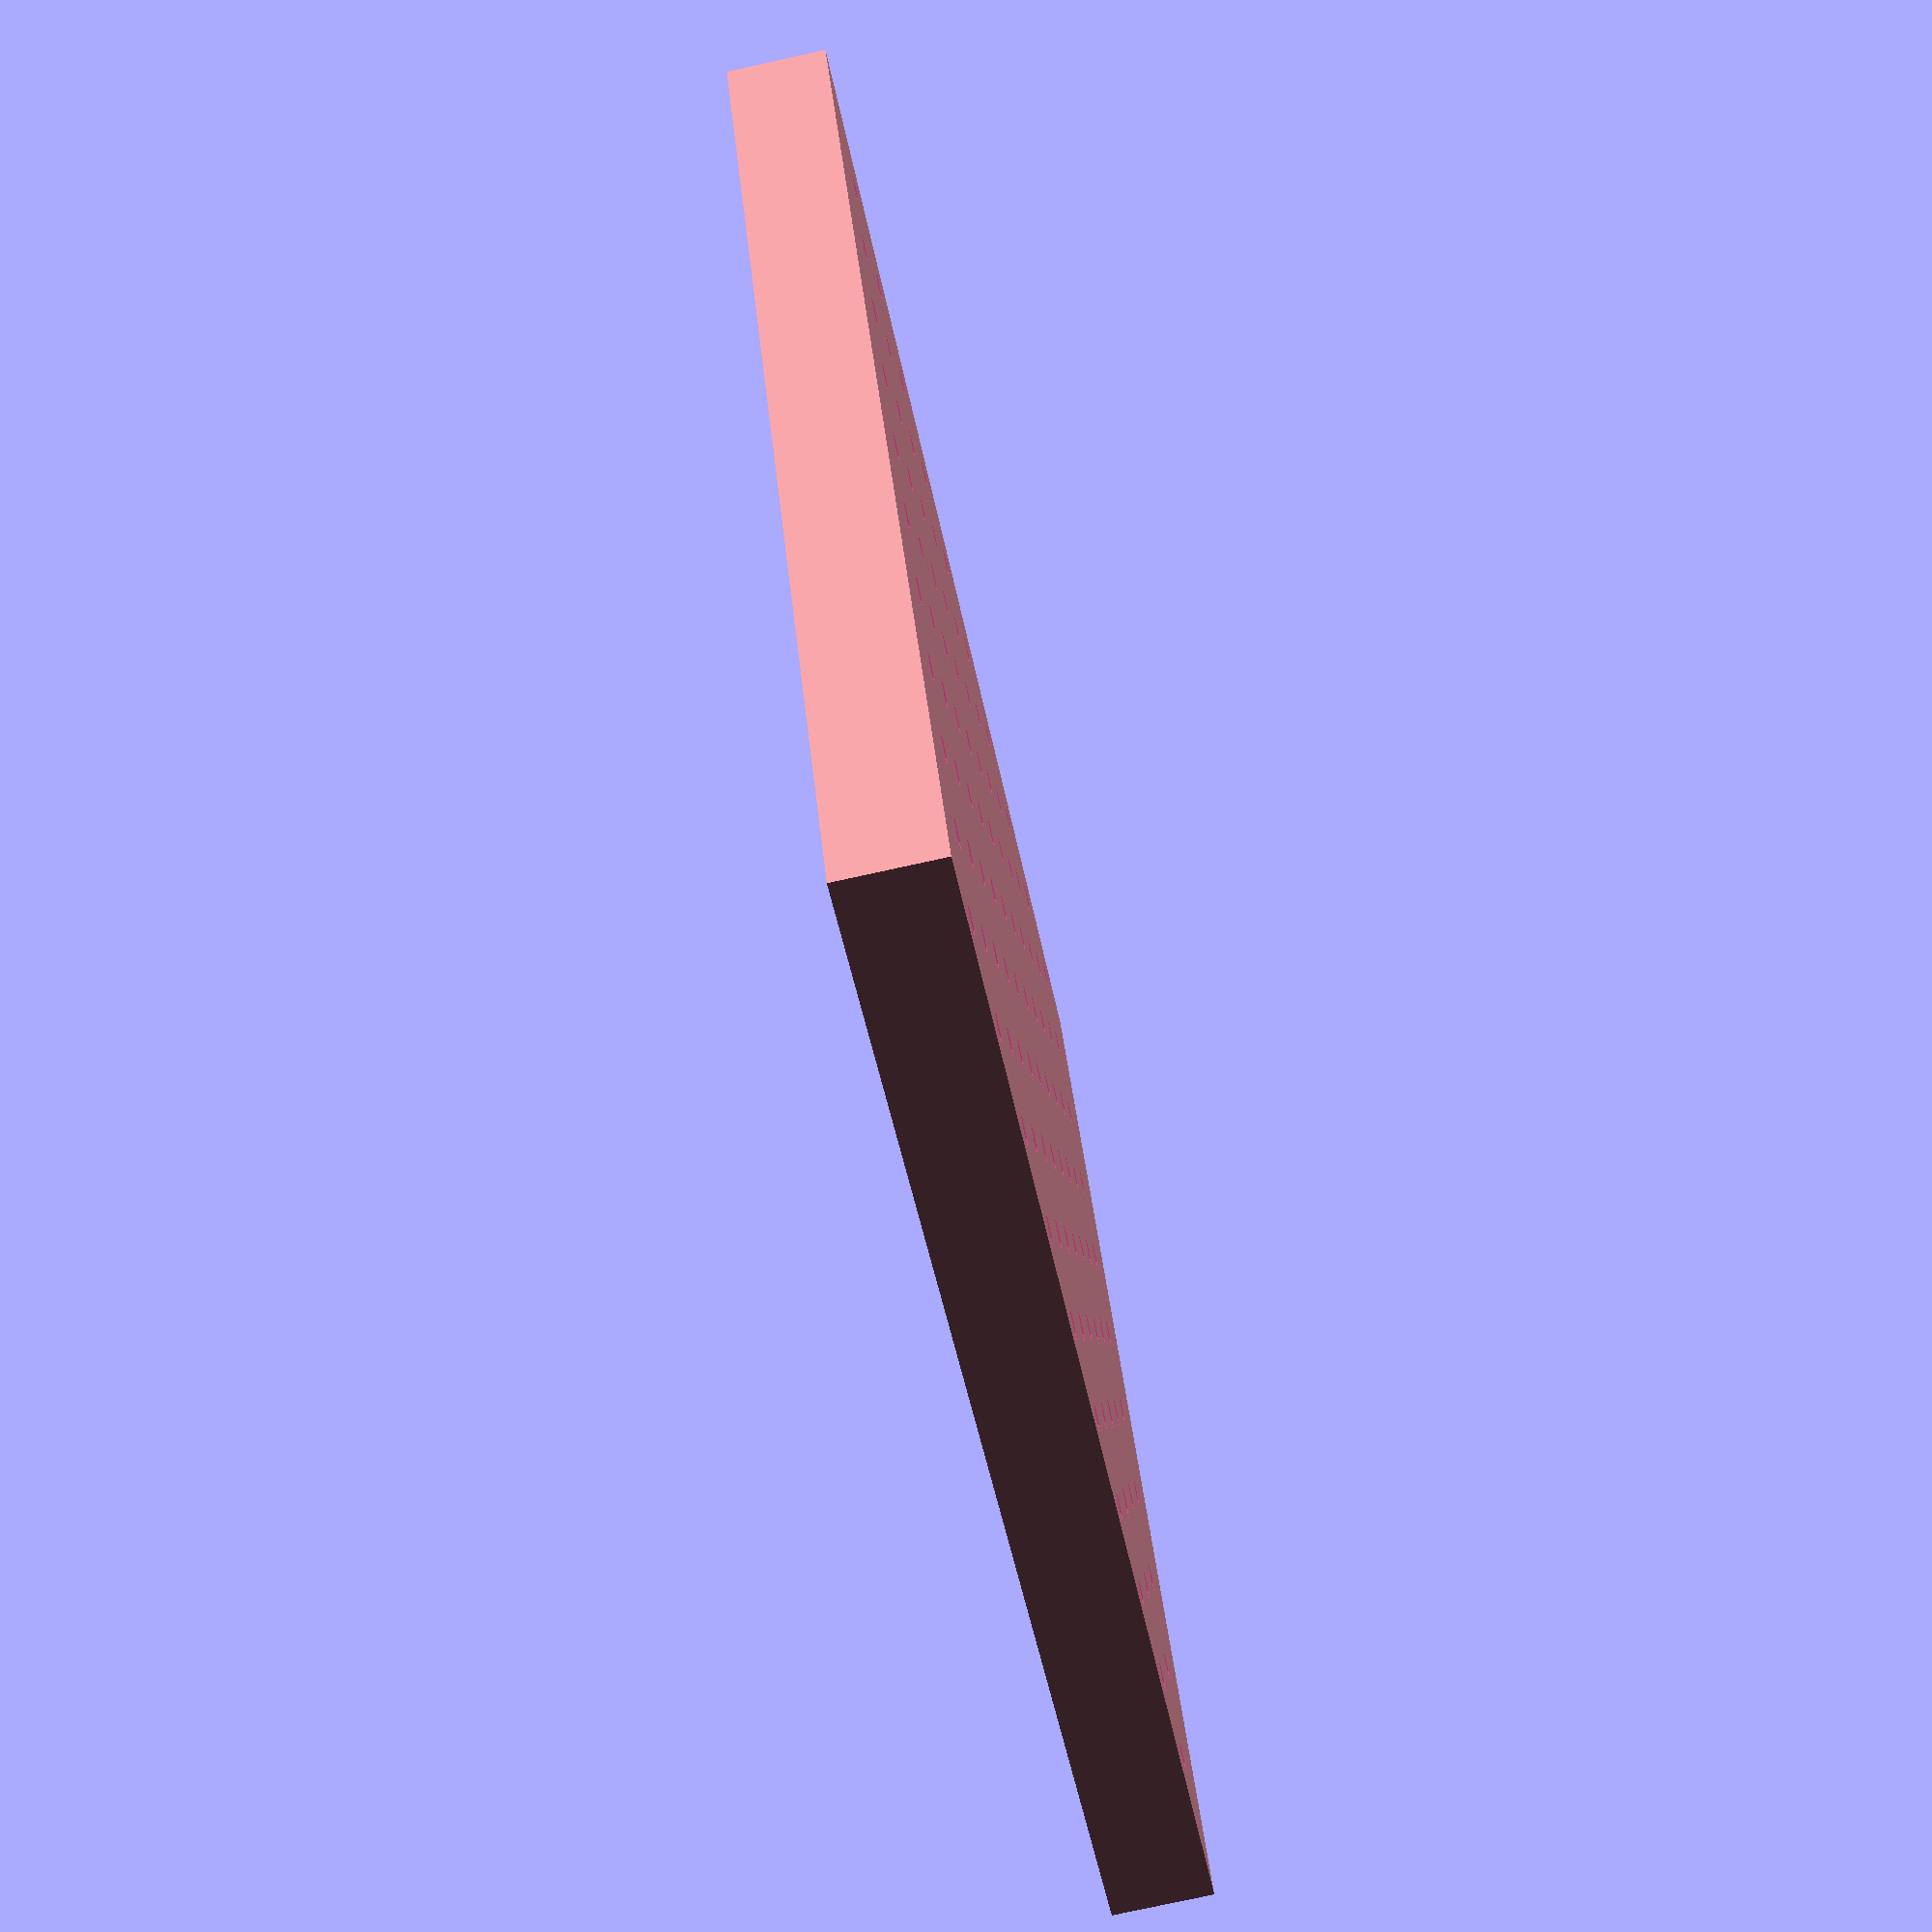
<openscad>
/* Variables */
absoluteLength=130; //mm
borderThickness=2; //mm
chamberElementsX=11;
chamberElementsY=10;

chamberSize = ((absoluteLength - borderThickness) /
    (chamberElementsX)) - borderThickness;

/* because elements in X & Y direction are not equal,
   all cutout cubes have to be shifted into the middle */
borderShiftY= (absoluteLength -
        ((chamberSize+borderThickness)
        *chamberElementsY) - borderThickness)/2;


echo (chamberSize);

chamberElementSize=chamberSize; //mm

caseSizeX=borderThickness+
    (chamberElementSize+borderThickness)*chamberElementsX;
caseSizeY=borderThickness+
    (chamberElementSize+borderThickness)*chamberElementsY;

/* Model */
difference() {
    #cube([caseSizeX,caseSizeX,10]);
    translate([0,borderShiftY,0]){
    for(x=[0:chamberElementsX-1],
        y=[0:chamberElementsY-1]){
        translate([(x*(chamberElementSize+borderThickness)),
            (y*(chamberElementSize+borderThickness))]){
                /* cutout cubes */
            translate([borderThickness,borderThickness,borderThickness])
            cube([chamberElementSize,
                chamberElementSize,
                chamberElementSize+1-borderThickness]);

            /* cable holes */
            translate([chamberElementSize/3+borderThickness,
            chamberElementSize/3+borderThickness])
            cylinder(r=1.5, h=5, center=true);
        }
    }
}
}

</openscad>
<views>
elev=77.3 azim=297.2 roll=102.4 proj=p view=solid
</views>
